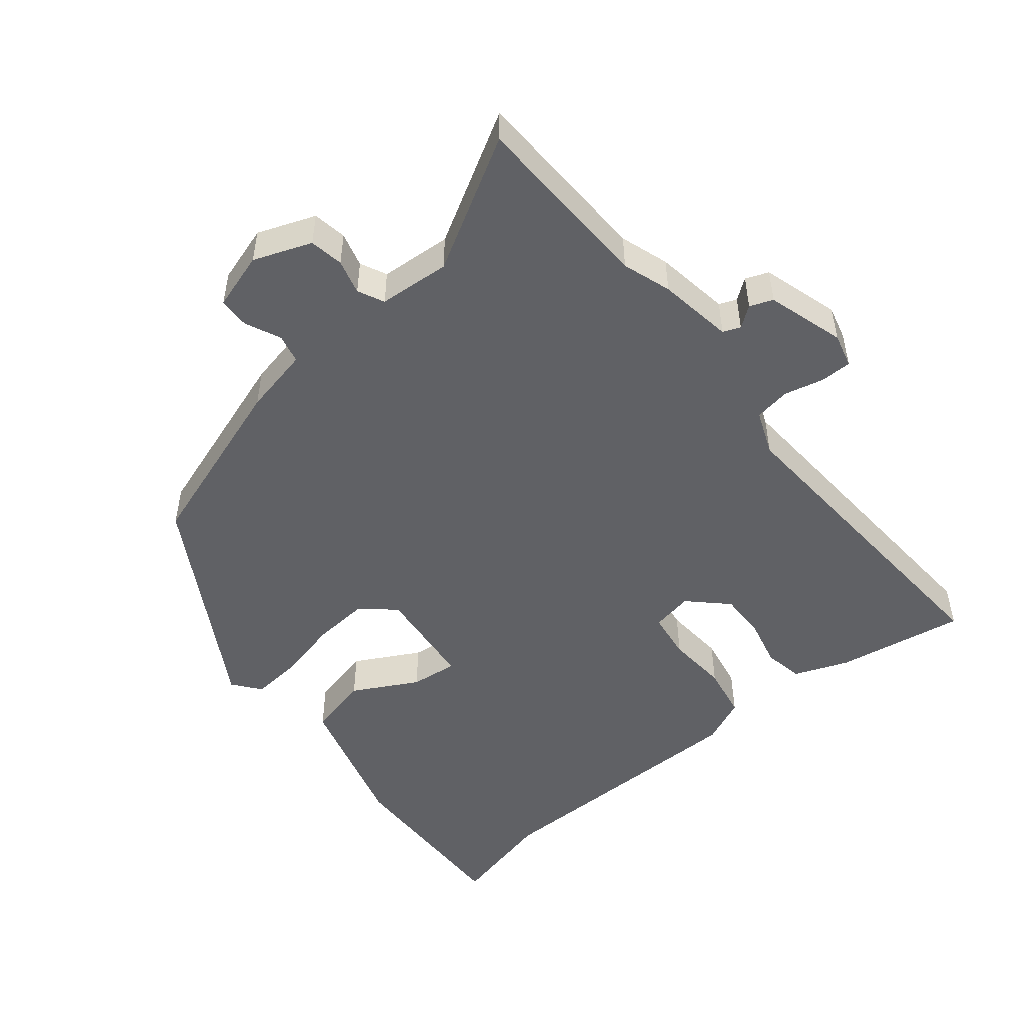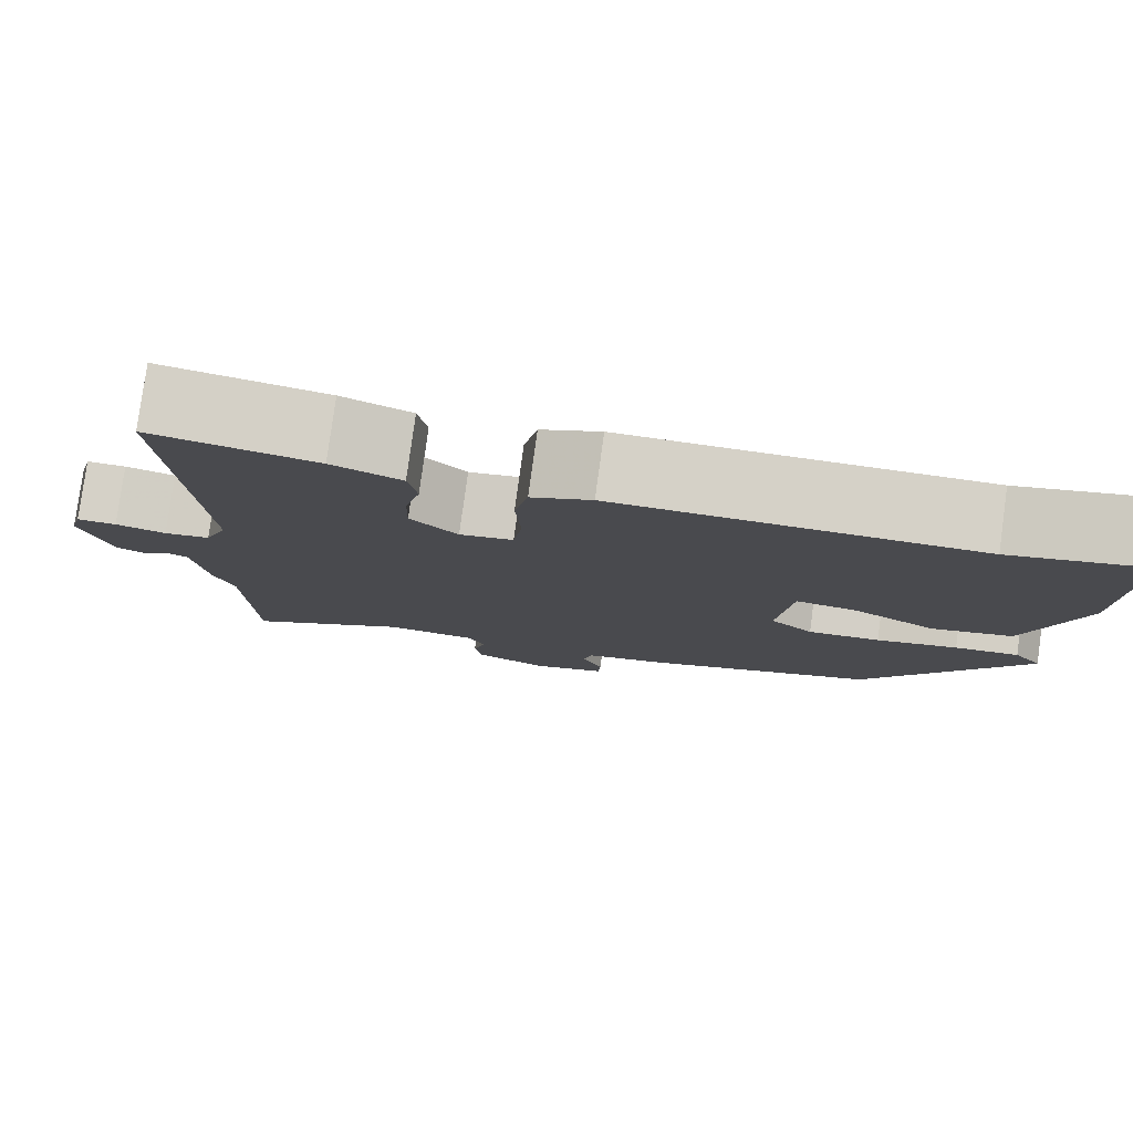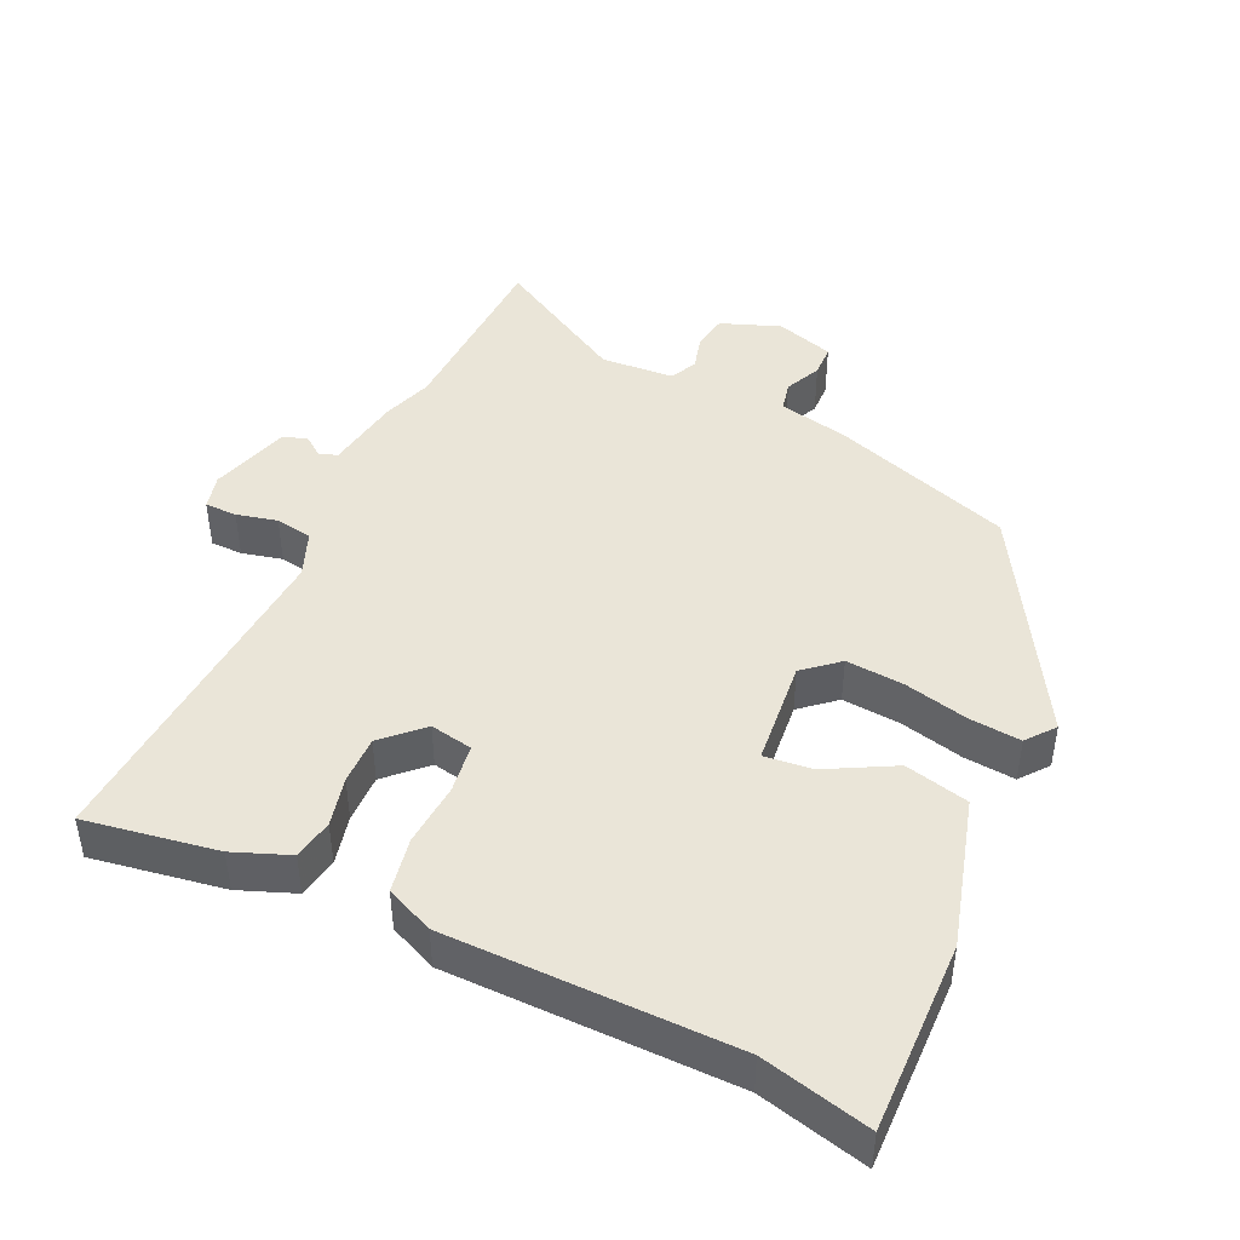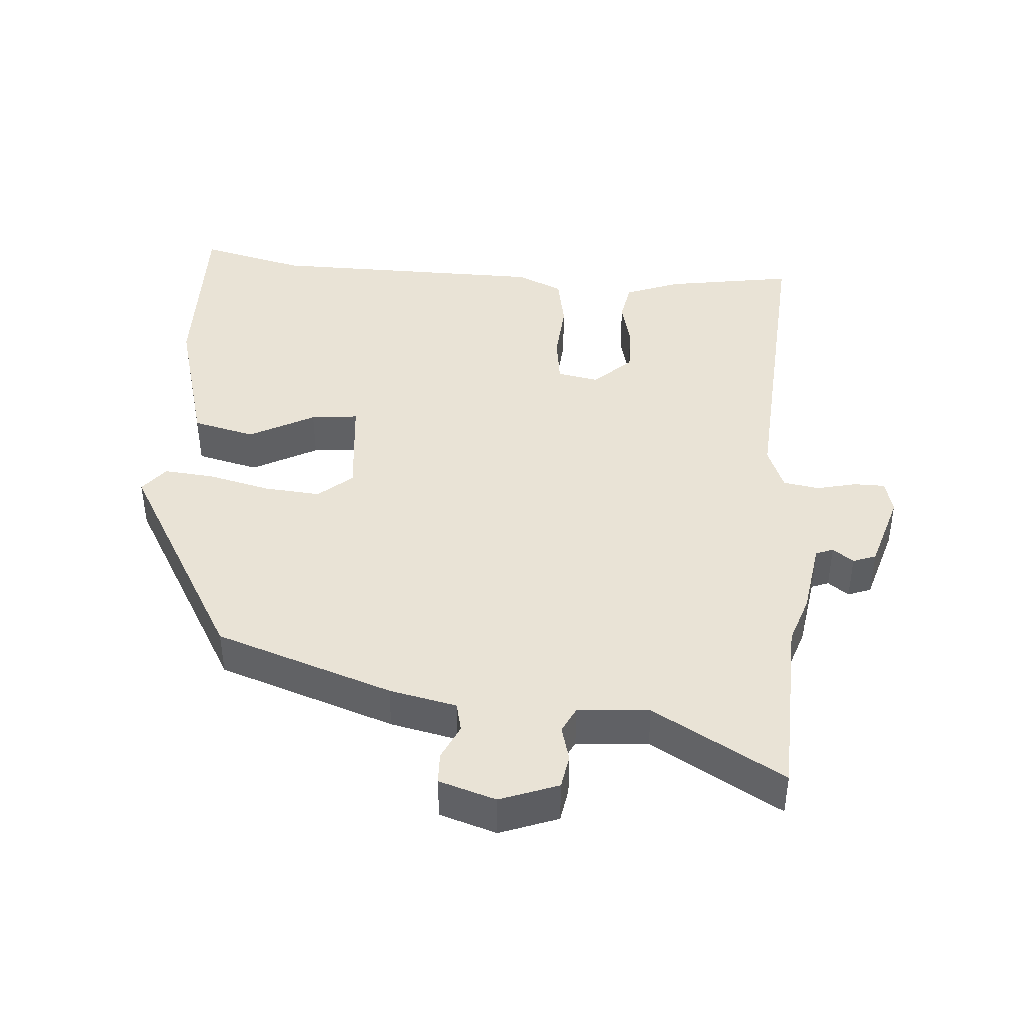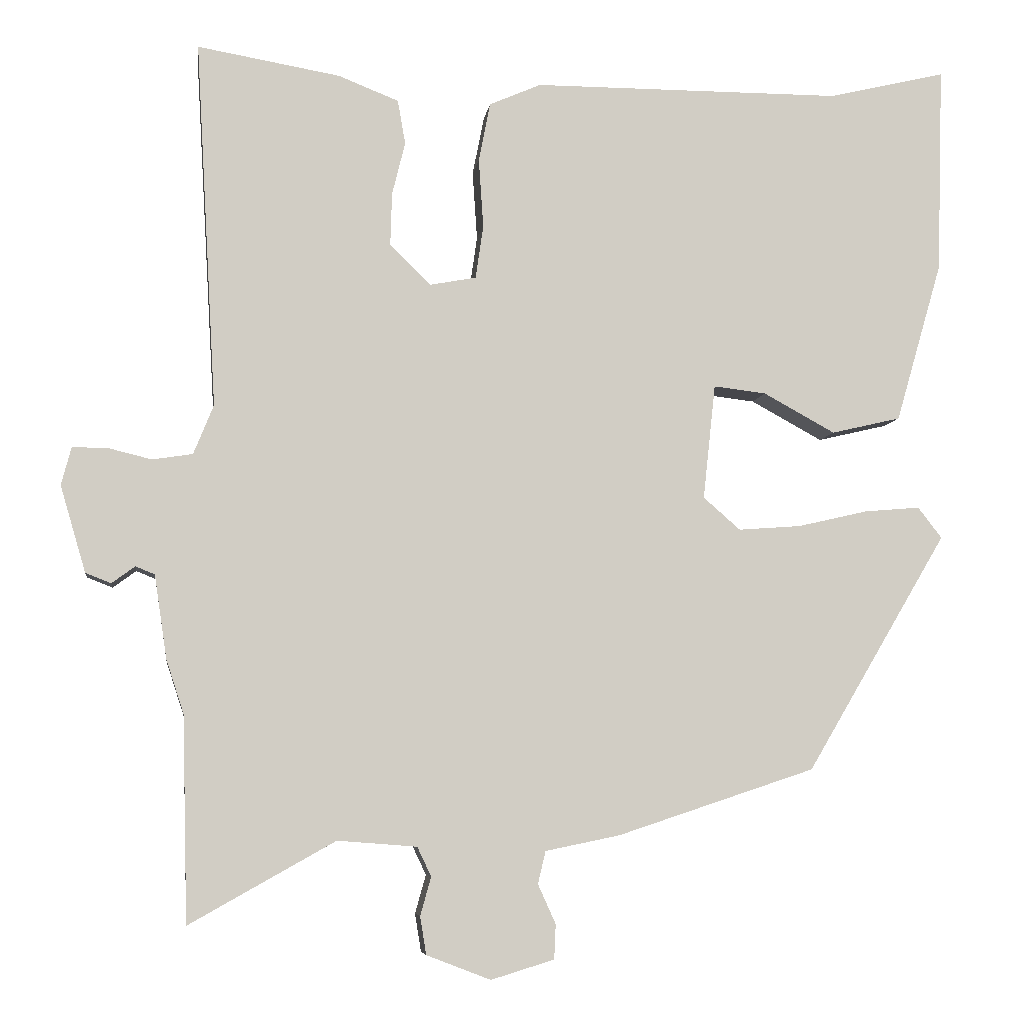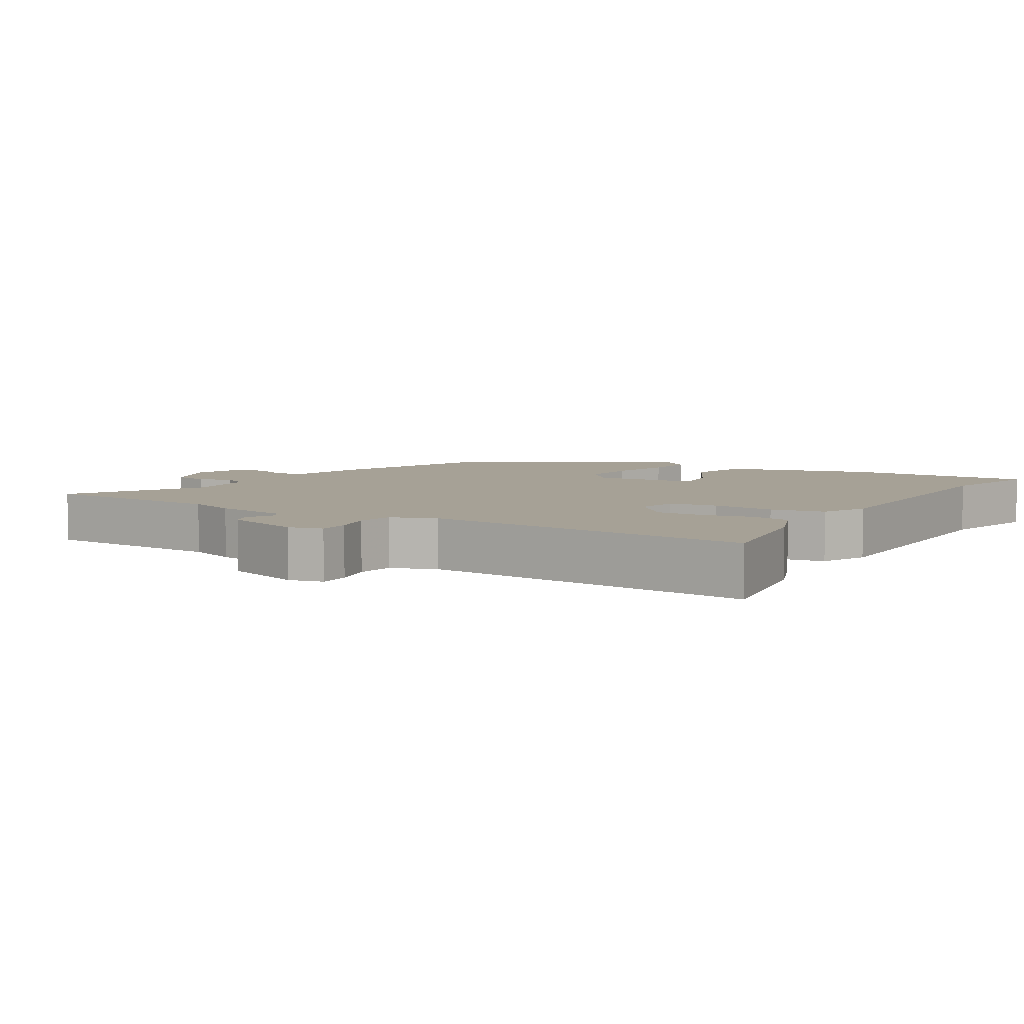
<metadata>
{"format":"obj","ext":"obj","renderer":"f3d","projection":"perspective","resolution":1024,"background":"white","views":[{"elev":-49.9,"azim":-140.5,"up":"+Y"},{"elev":79.5,"azim":7.8,"up":"+Z"},{"elev":44.8,"azim":25.4,"up":"+Y"},{"elev":42.3,"azim":-175.1,"up":"+Y"},{"elev":-6.4,"azim":-7.6,"up":"+Z"},{"elev":6.2,"azim":-57.7,"up":"+Y"}]}
</metadata>
<code>
v -0.496 0.07 -0.639
v -0.503 0.07 -0.373
v -0.526 0.07 -0.303
v -0.542 0.07 -0.195
v -0.567 0.07 -0.185
v -0.597 0.07 -0.207
v -0.63 0.07 -0.194
v -0.663 0.07 -0.082
v -0.65 0.07 -0.033
v -0.605 0.07 -0.033
v -0.548 0.07 -0.047
v -0.496 0.07 -0.039
v -0.47 0.07 0.025
v -0.497 0.07 0.5
v -0.312 0.07 0.468
v -0.234 0.07 0.437
v -0.224 0.07 0.38
v -0.241 0.07 0.311
v -0.243 0.07 0.243
v -0.19 0.07 0.191
v -0.13 0.07 0.202
v -0.12 0.07 0.271
v -0.126 0.07 0.36
v -0.111 0.07 0.437
v -0.044 0.07 0.466
v 0.357 0.07 0.466
v 0.509 0.07 0.502
v 0.501 0.07 0.234
v 0.441 0.07 0.026
v 0.351 0.07 0.005
v 0.258 0.07 0.056
v 0.19 0.07 0.064
v 0.174 0.07 -0.085
v 0.222 0.07 -0.127
v 0.303 0.07 -0.121
v 0.394 0.07 -0.1
v 0.466 0.07 -0.094
v 0.497 0.07 -0.134
v 0.315 0.07 -0.442
v 0.059 0.07 -0.527
v -0.038 0.07 -0.547
v -0.048 0.07 -0.589
v -0.025 0.07 -0.64
v -0.027 0.07 -0.685
v -0.109 0.07 -0.71
v -0.192 0.07 -0.678
v -0.2 0.07 -0.629
v -0.186 0.07 -0.579
v -0.204 0.07 -0.541
v -0.307 0.07 -0.533
v -0.496 0 -0.639
v -0.503 0 -0.373
v -0.526 0 -0.303
v -0.542 0 -0.195
v -0.567 0 -0.185
v -0.597 0 -0.207
v -0.63 0 -0.194
v -0.663 0 -0.082
v -0.65 0 -0.033
v -0.605 0 -0.033
v -0.548 0 -0.047
v -0.496 0 -0.039
v -0.47 0 0.025
v -0.497 0 0.5
v -0.312 0 0.468
v -0.234 0 0.437
v -0.224 0 0.38
v -0.241 0 0.311
v -0.243 0 0.243
v -0.19 0 0.191
v -0.13 0 0.202
v -0.12 0 0.271
v -0.126 0 0.36
v -0.111 0 0.437
v -0.044 0 0.466
v 0.357 0 0.466
v 0.509 0 0.502
v 0.501 0 0.234
v 0.441 0 0.026
v 0.351 0 0.005
v 0.258 0 0.056
v 0.19 0 0.064
v 0.174 0 -0.085
v 0.222 0 -0.127
v 0.303 0 -0.121
v 0.394 0 -0.1
v 0.466 0 -0.094
v 0.497 0 -0.134
v 0.315 0 -0.442
v 0.059 0 -0.527
v -0.038 0 -0.547
v -0.048 0 -0.589
v -0.025 0 -0.64
v -0.027 0 -0.685
v -0.109 0 -0.71
v -0.192 0 -0.678
v -0.2 0 -0.629
v -0.186 0 -0.579
v -0.204 0 -0.541
v -0.307 0 -0.533
f 46 47 48
f 45 46 48
f 44 45 48
f 43 44 48
f 42 43 48
f 41 42 48 49
f 41 49 50
f 40 41 50
f 39 40 50
f 38 39 50
f 37 38 50
f 36 37 50
f 35 36 50
f 29 30 31
f 28 29 31
f 27 28 31
f 26 27 31
f 26 31 32
f 25 26 32
f 24 25 32
f 23 24 32
f 22 23 32
f 21 22 32 33
f 16 17 18
f 15 16 18
f 14 15 18
f 13 14 18
f 12 13 18 19
f 9 10 11
f 8 9 11
f 7 8 11
f 6 7 11
f 5 6 11
f 4 5 11 12
f 12 19 20
f 4 12 20
f 3 4 20
f 2 3 20
f 50 1 2
f 35 50 2
f 34 35 2
f 33 34 2 20
f 20 21 33
f 98 97 96
f 98 96 95
f 98 95 94
f 98 94 93
f 98 93 92
f 99 98 92 91
f 100 99 91
f 100 91 90
f 100 90 89
f 100 89 88
f 100 88 87
f 100 87 86
f 100 86 85
f 81 80 79
f 81 79 78
f 81 78 77
f 81 77 76
f 82 81 76
f 82 76 75
f 82 75 74
f 82 74 73
f 82 73 72
f 83 82 72 71
f 68 67 66
f 68 66 65
f 68 65 64
f 68 64 63
f 69 68 63 62
f 61 60 59
f 61 59 58
f 61 58 57
f 61 57 56
f 61 56 55
f 62 61 55 54
f 70 69 62
f 70 62 54
f 70 54 53
f 70 53 52
f 52 51 100
f 52 100 85
f 52 85 84
f 70 52 84 83
f 83 71 70
f 1 51 52 2
f 2 52 53 3
f 3 53 54 4
f 4 54 55 5
f 5 55 56 6
f 6 56 57 7
f 7 57 58 8
f 8 58 59 9
f 9 59 60 10
f 10 60 61 11
f 11 61 62 12
f 12 62 63 13
f 13 63 64 14
f 14 64 65 15
f 15 65 66 16
f 16 66 67 17
f 17 67 68 18
f 18 68 69 19
f 19 69 70 20
f 20 70 71 21
f 21 71 72 22
f 22 72 73 23
f 23 73 74 24
f 24 74 75 25
f 25 75 76 26
f 26 76 77 27
f 27 77 78 28
f 28 78 79 29
f 29 79 80 30
f 30 80 81 31
f 31 81 82 32
f 32 82 83 33
f 33 83 84 34
f 34 84 85 35
f 35 85 86 36
f 36 86 87 37
f 37 87 88 38
f 38 88 89 39
f 39 89 90 40
f 40 90 91 41
f 41 91 92 42
f 42 92 93 43
f 43 93 94 44
f 44 94 95 45
f 45 95 96 46
f 46 96 97 47
f 47 97 98 48
f 48 98 99 49
f 49 99 100 50
f 50 100 51 1

</code>
